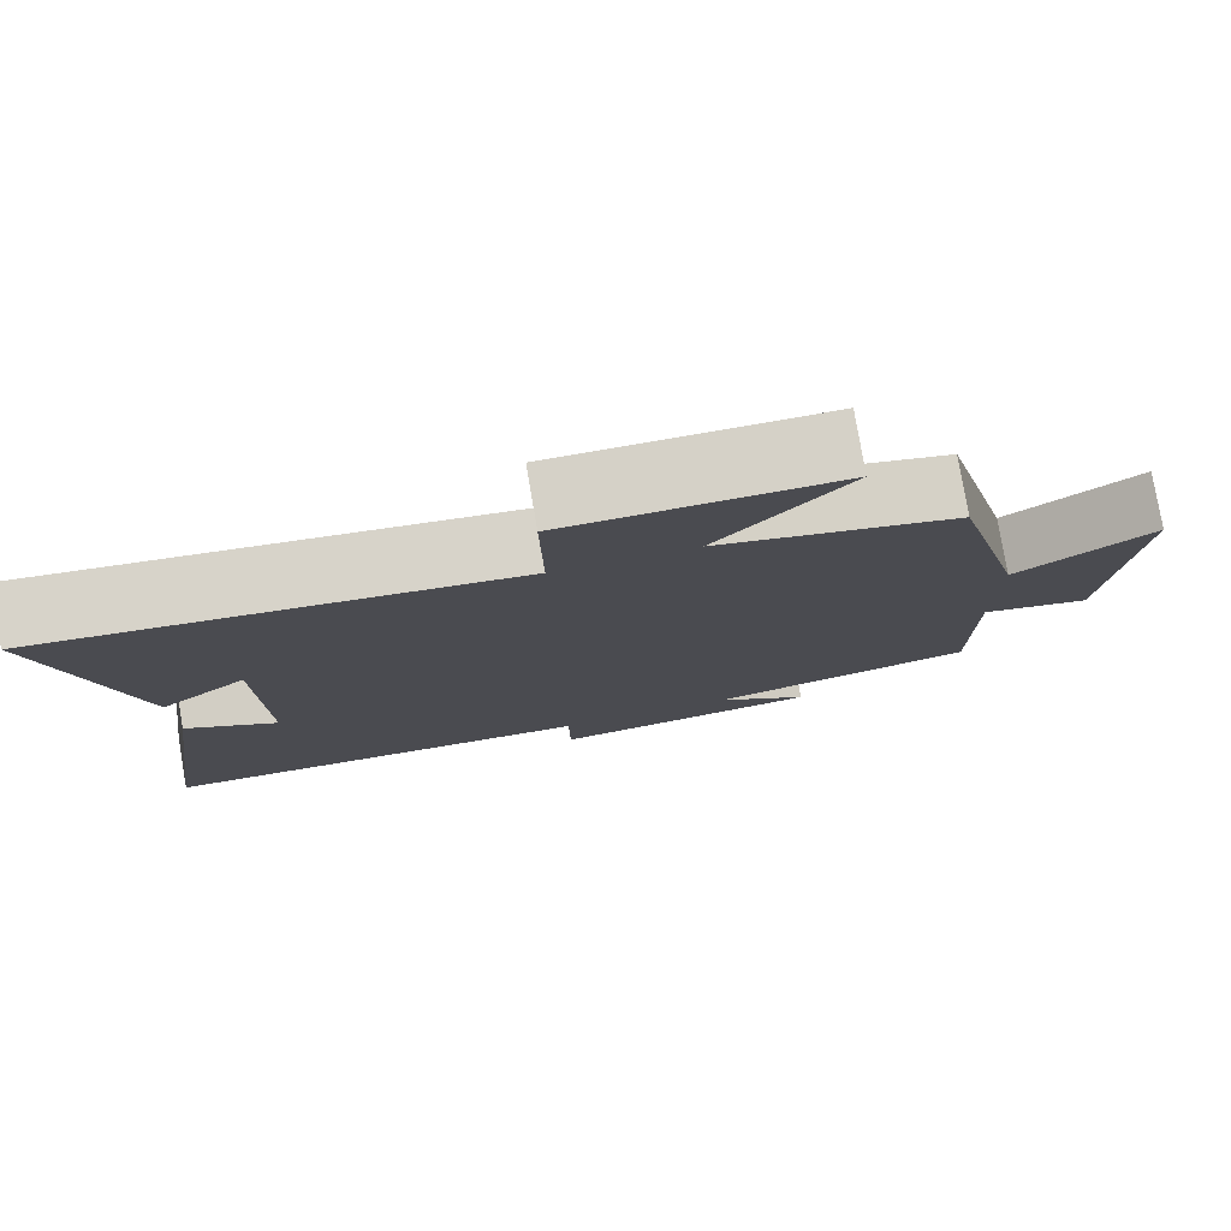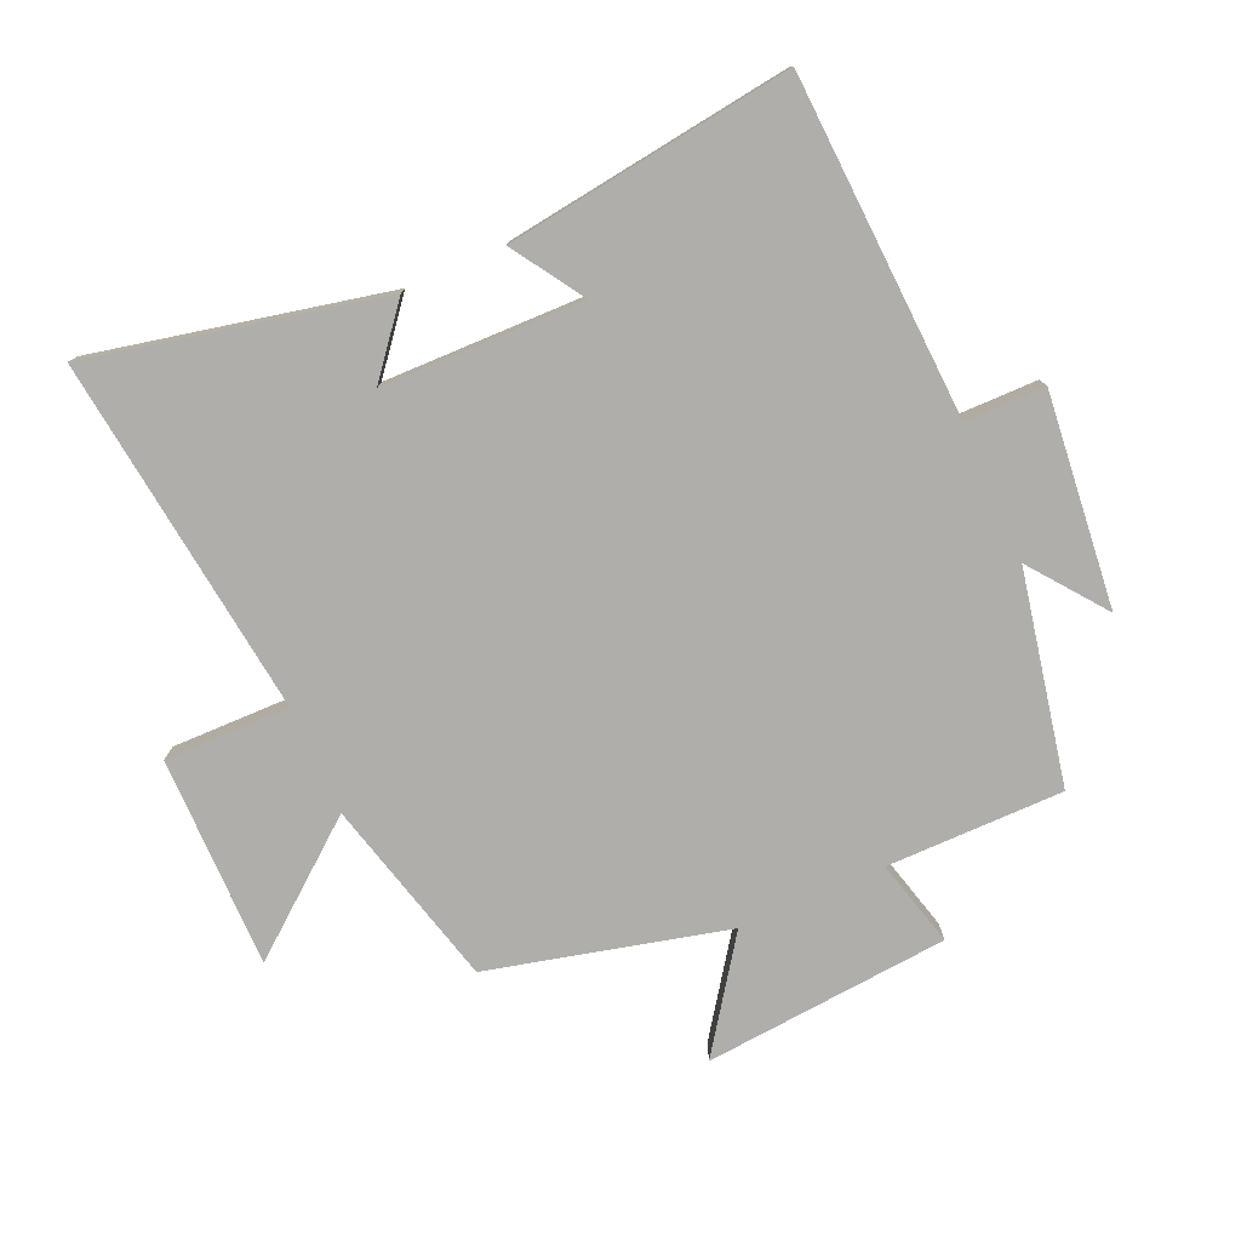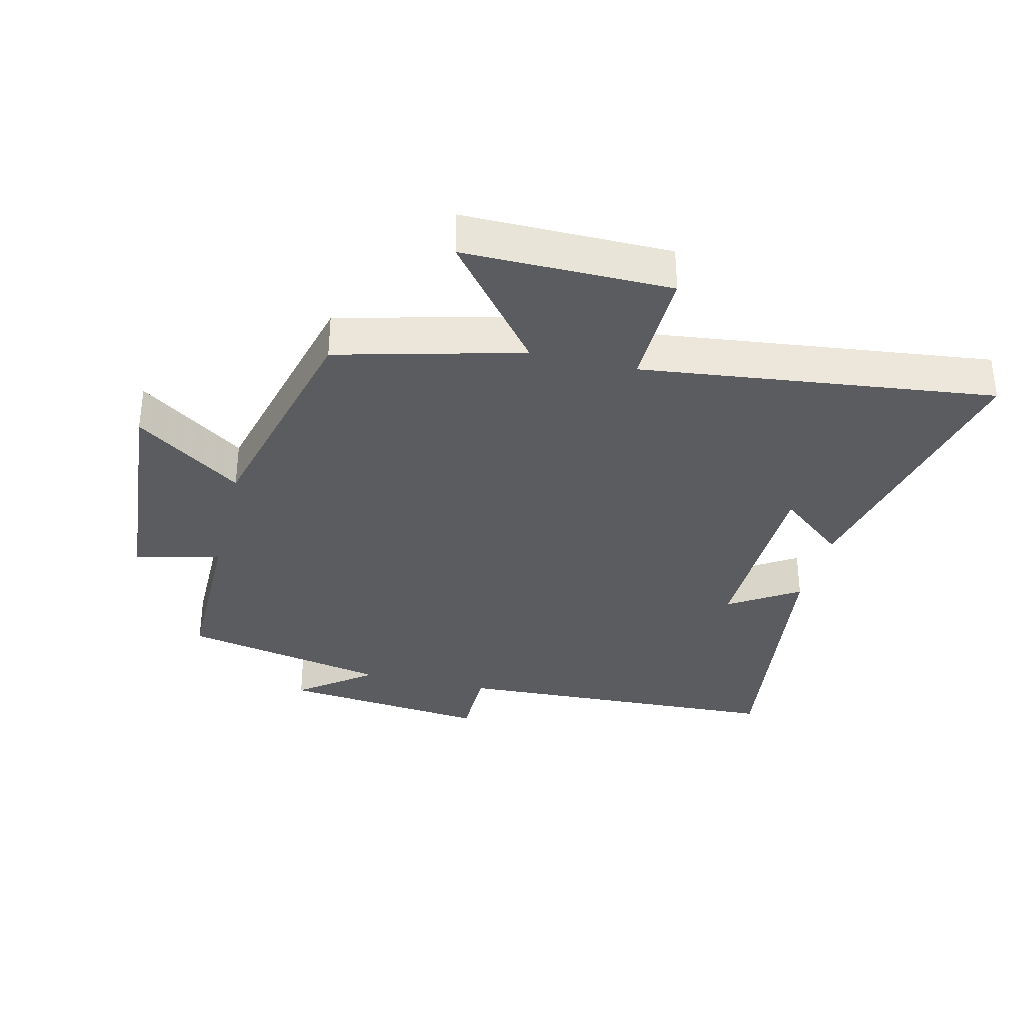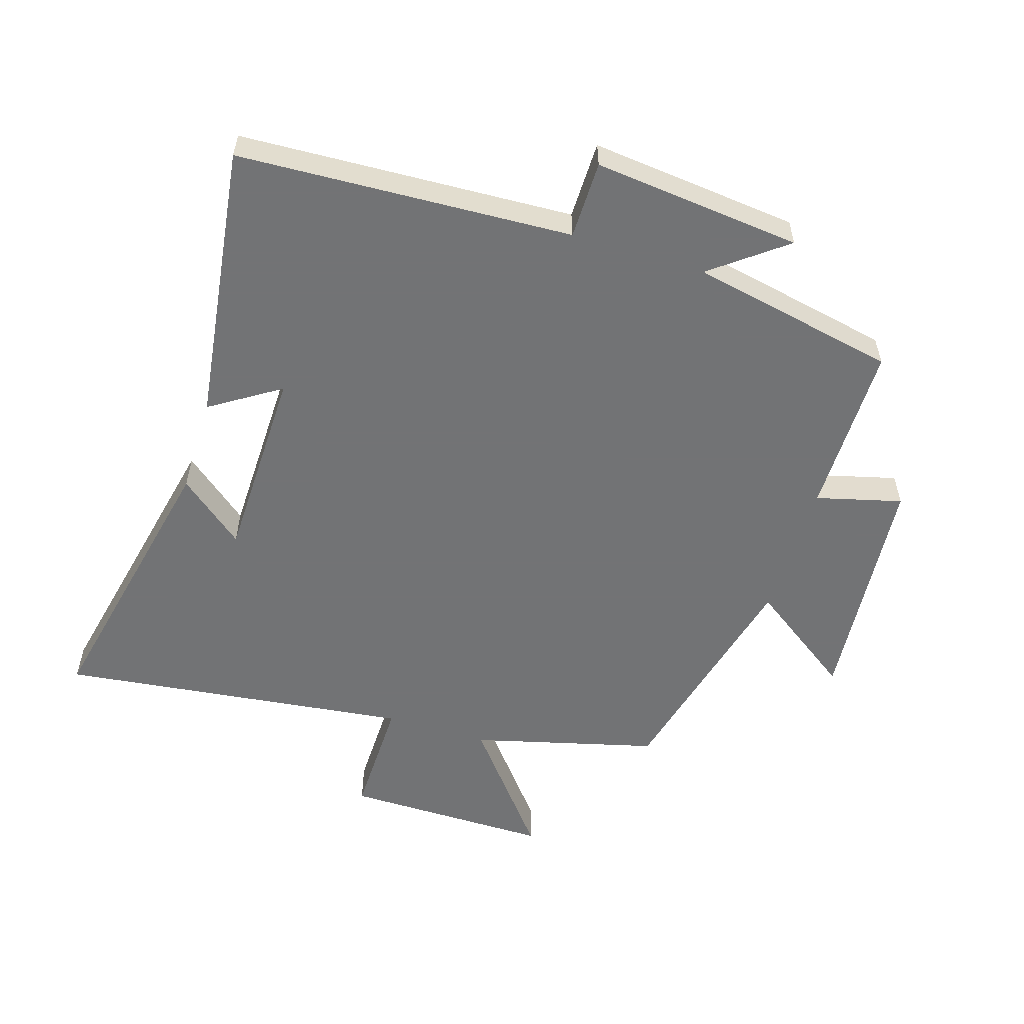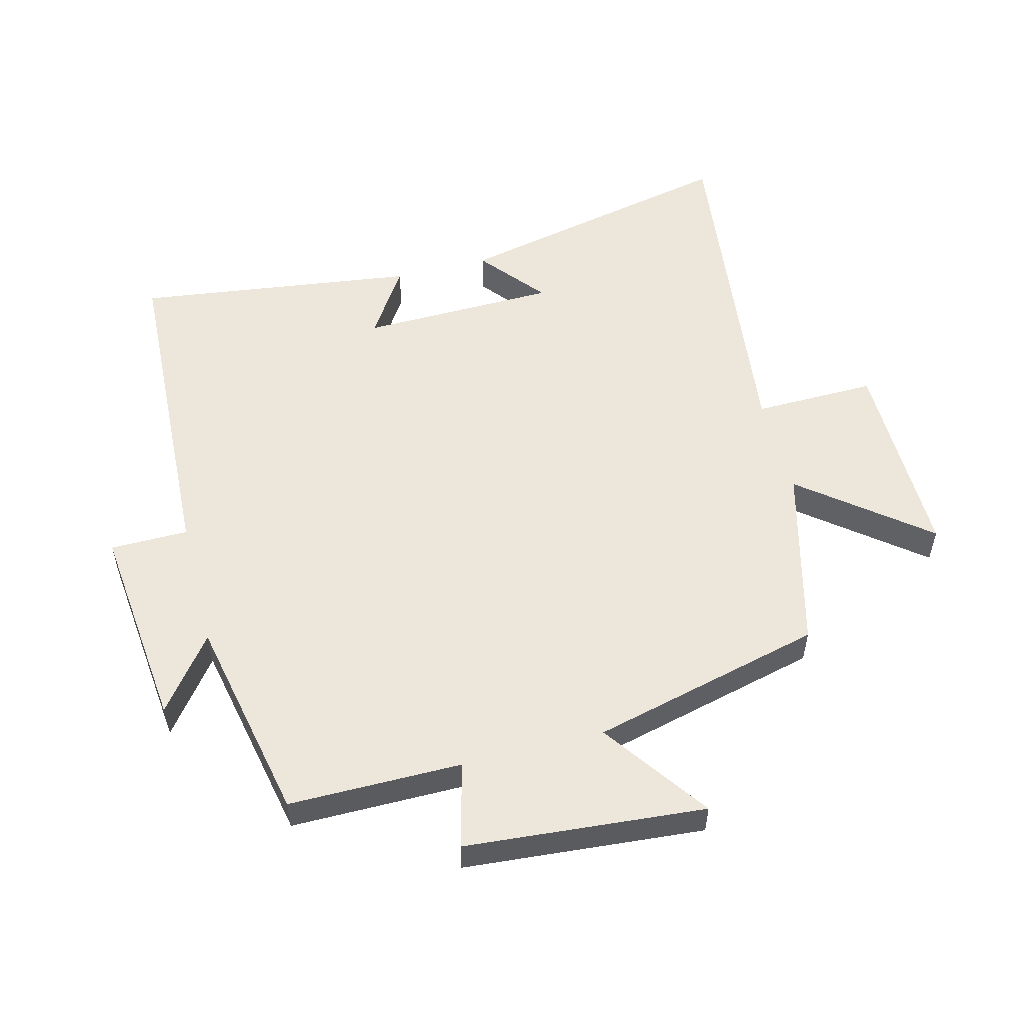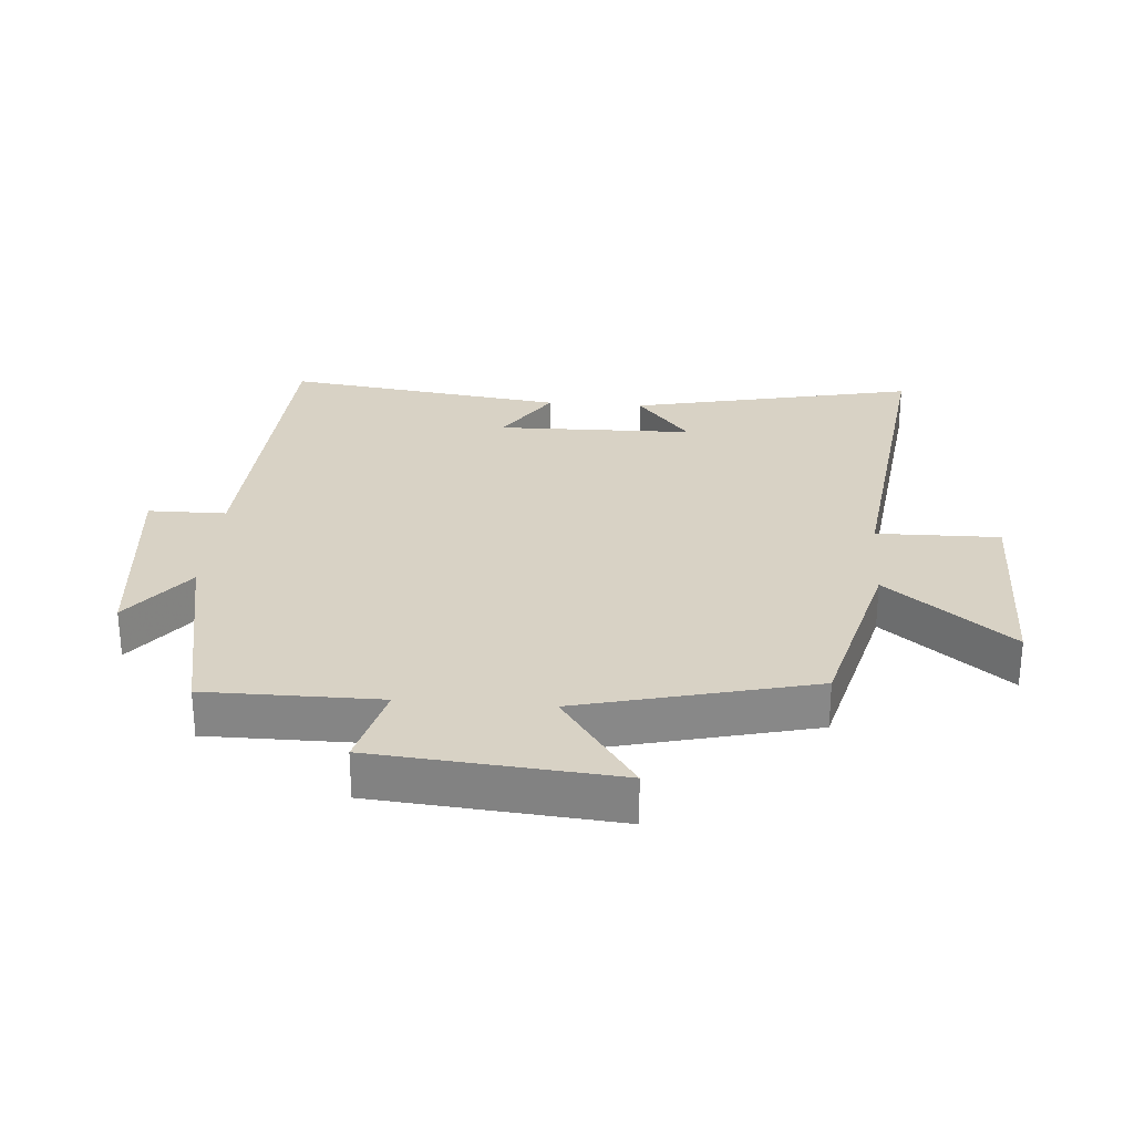
<metadata>
{"format":"obj","ext":"obj","renderer":"f3d","projection":"perspective","resolution":1024,"background":"white","views":[{"elev":78.7,"azim":170.3,"up":"+Z"},{"elev":-77.6,"azim":113.9,"up":"+Y"},{"elev":-34.2,"azim":-13.7,"up":"+Y"},{"elev":-55.9,"azim":162.7,"up":"+Y"},{"elev":54.1,"azim":-104.5,"up":"+Y"},{"elev":27.7,"azim":-85.5,"up":"+Y"}]}
</metadata>
<code>
v -0.5 0.07 -0.434
v -0.5 0.07 -0.163
v -0.634 0.07 -0.198
v -0.666 0.07 0.178
v -0.5 0.07 0.061
v -0.41 0.07 0.425
v -0.121 0.07 0.5
v -0.276 0.07 0.694
v 0.048 0.07 0.692
v 0.045 0.07 0.5
v 0.597 0.07 0.567
v 0.5 0.07 0.119
v 0.397 0.07 0.203
v 0.391 0.07 -0.105
v 0.5 0.07 -0.035
v 0.559 0.07 -0.475
v 0.036 0.07 -0.5
v 0.035 0.07 -0.622
v -0.291 0.07 -0.588
v -0.176 0.07 -0.5
v -0.5 0 -0.434
v -0.5 0 -0.163
v -0.634 0 -0.198
v -0.666 0 0.178
v -0.5 0 0.061
v -0.41 0 0.425
v -0.121 0 0.5
v -0.276 0 0.694
v 0.048 0 0.692
v 0.045 0 0.5
v 0.597 0 0.567
v 0.5 0 0.119
v 0.397 0 0.203
v 0.391 0 -0.105
v 0.5 0 -0.035
v 0.559 0 -0.475
v 0.036 0 -0.5
v 0.035 0 -0.622
v -0.291 0 -0.588
v -0.176 0 -0.5
f 17 18 19 20
f 16 17 20
f 15 16 20
f 14 15 20
f 20 1 2
f 14 20 2
f 13 14 2
f 10 11 12 13
f 10 13 2 3
f 7 8 9 10
f 5 6 7 10
f 5 10 3
f 3 4 5
f 40 39 38 37
f 40 37 36
f 40 36 35
f 40 35 34
f 22 21 40
f 22 40 34
f 22 34 33
f 33 32 31 30
f 23 22 33 30
f 30 29 28 27
f 30 27 26 25
f 23 30 25
f 25 24 23
f 1 21 22 2
f 2 22 23 3
f 3 23 24 4
f 4 24 25 5
f 5 25 26 6
f 6 26 27 7
f 7 27 28 8
f 8 28 29 9
f 9 29 30 10
f 10 30 31 11
f 11 31 32 12
f 12 32 33 13
f 13 33 34 14
f 14 34 35 15
f 15 35 36 16
f 16 36 37 17
f 17 37 38 18
f 18 38 39 19
f 19 39 40 20
f 20 40 21 1

</code>
